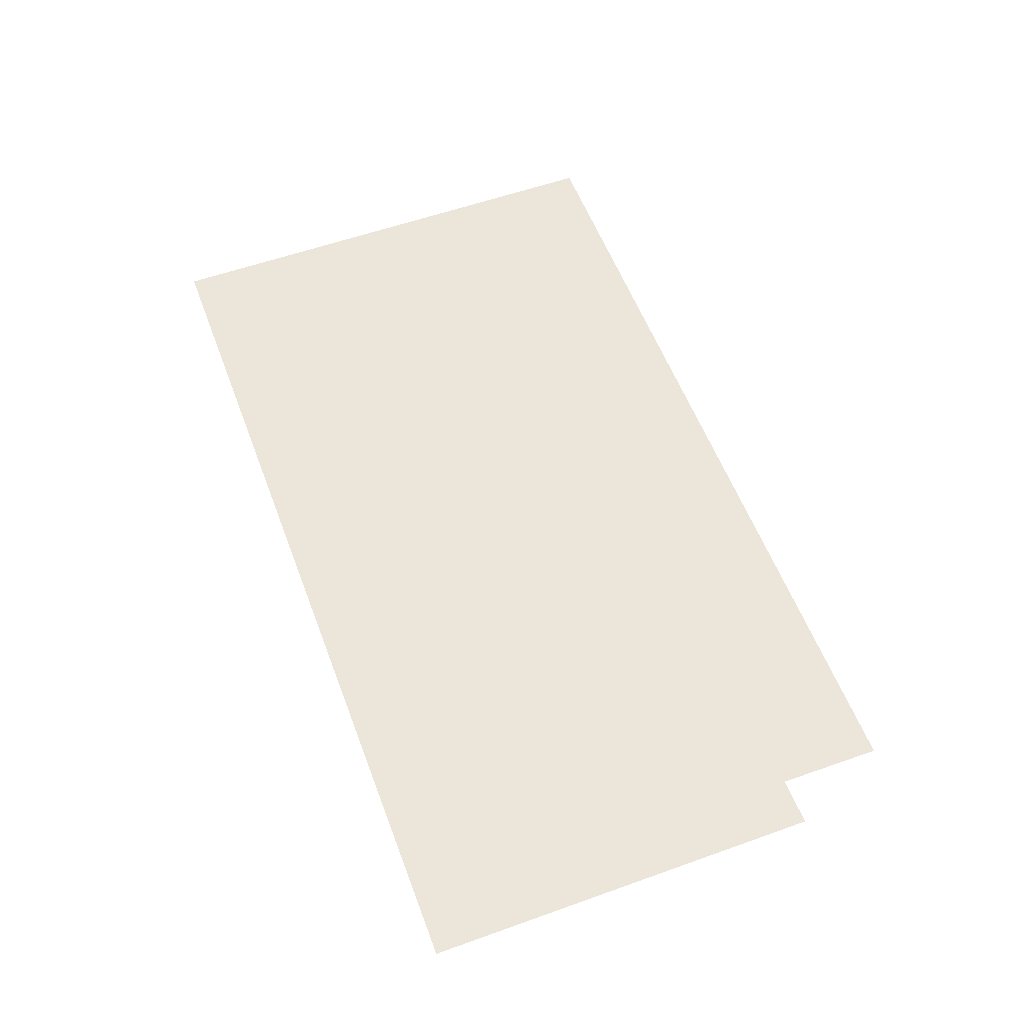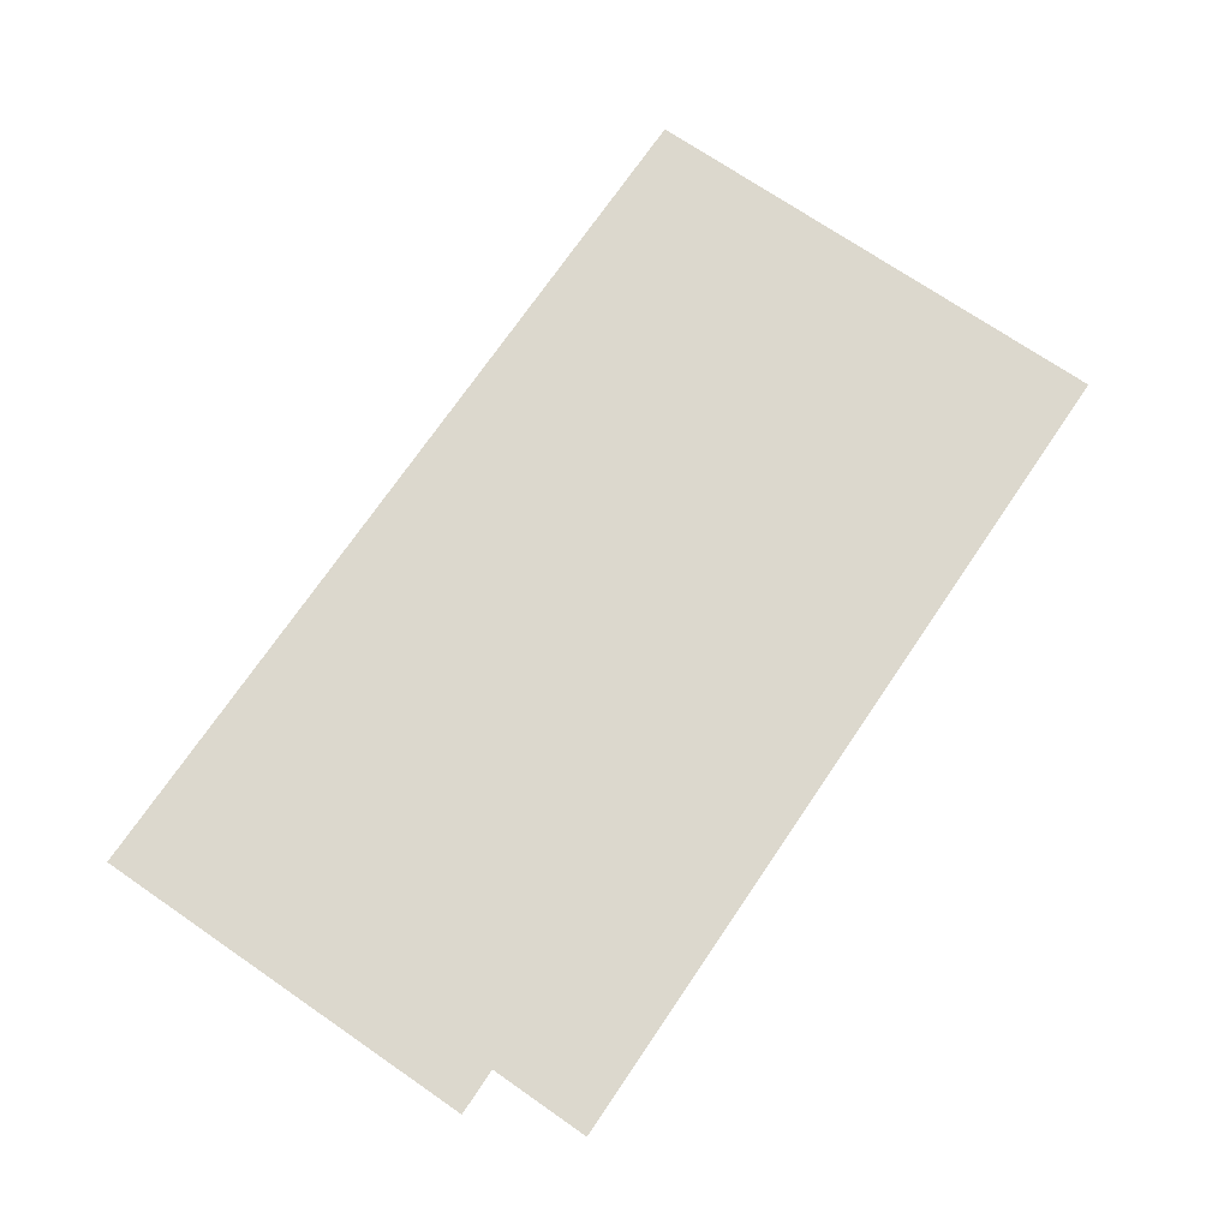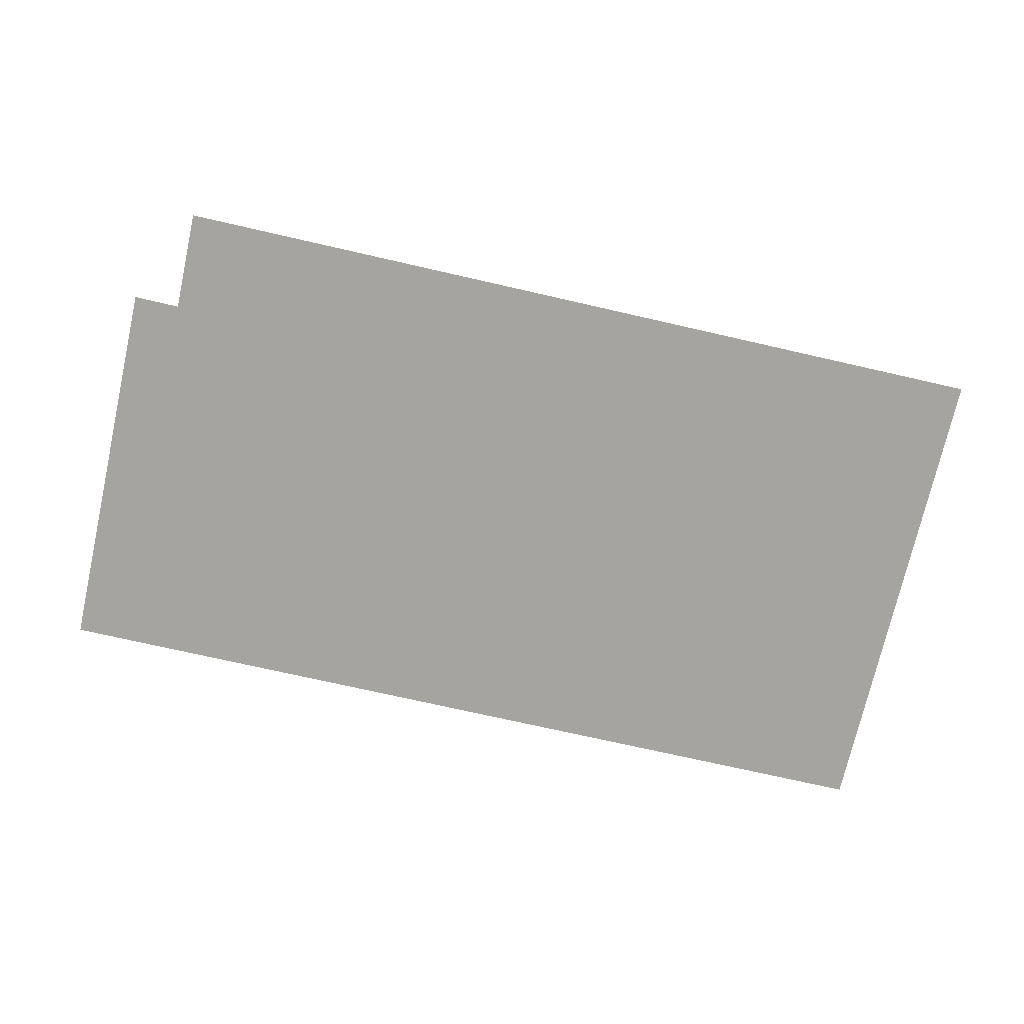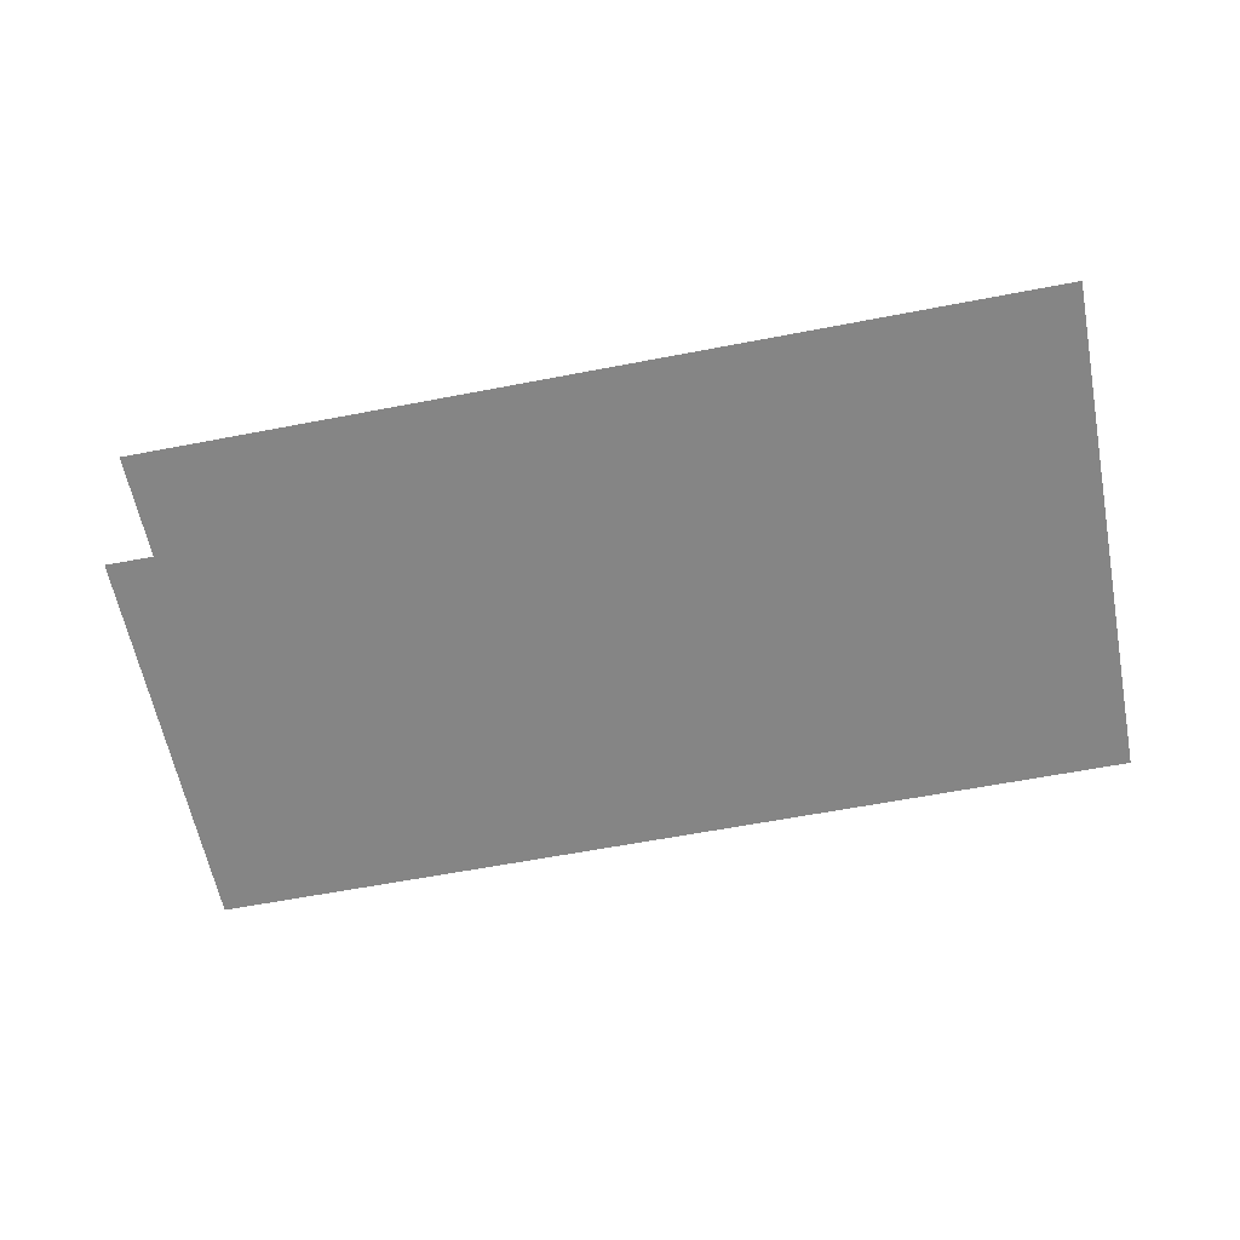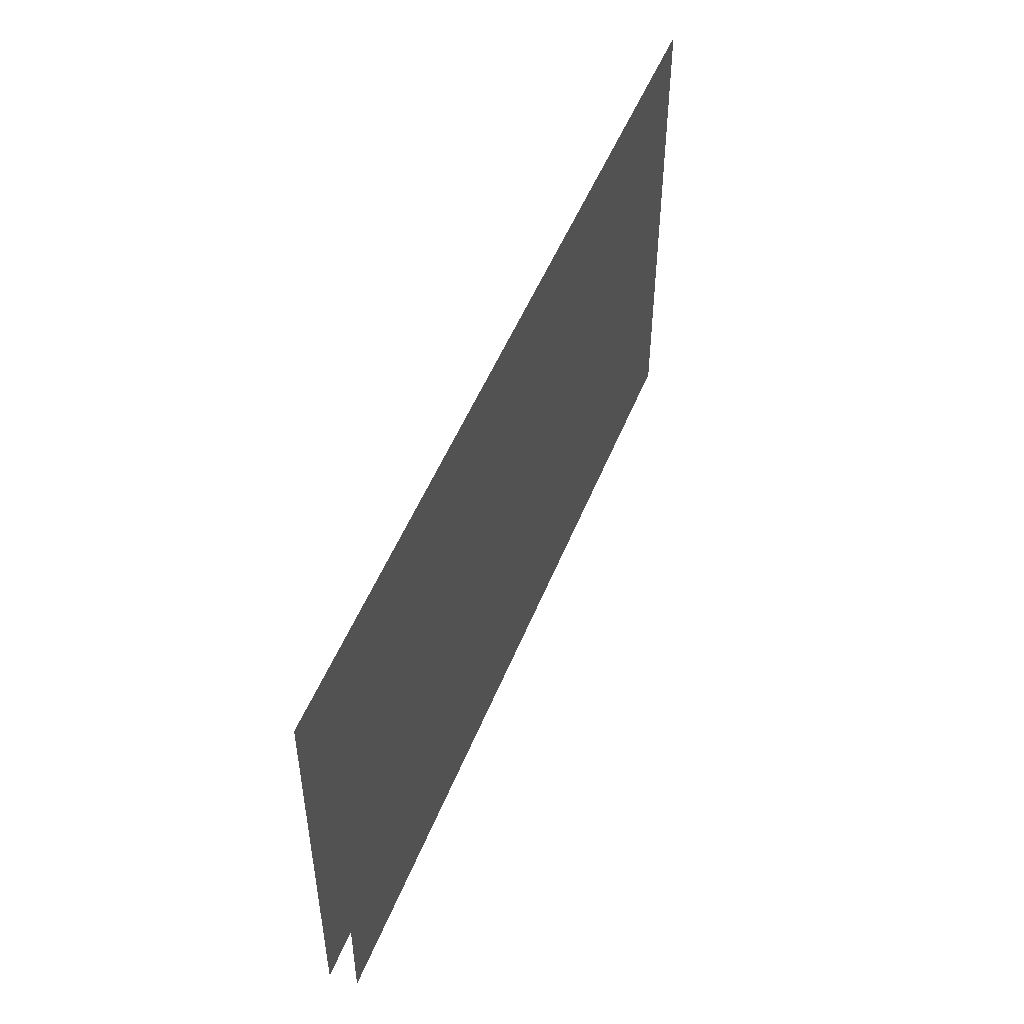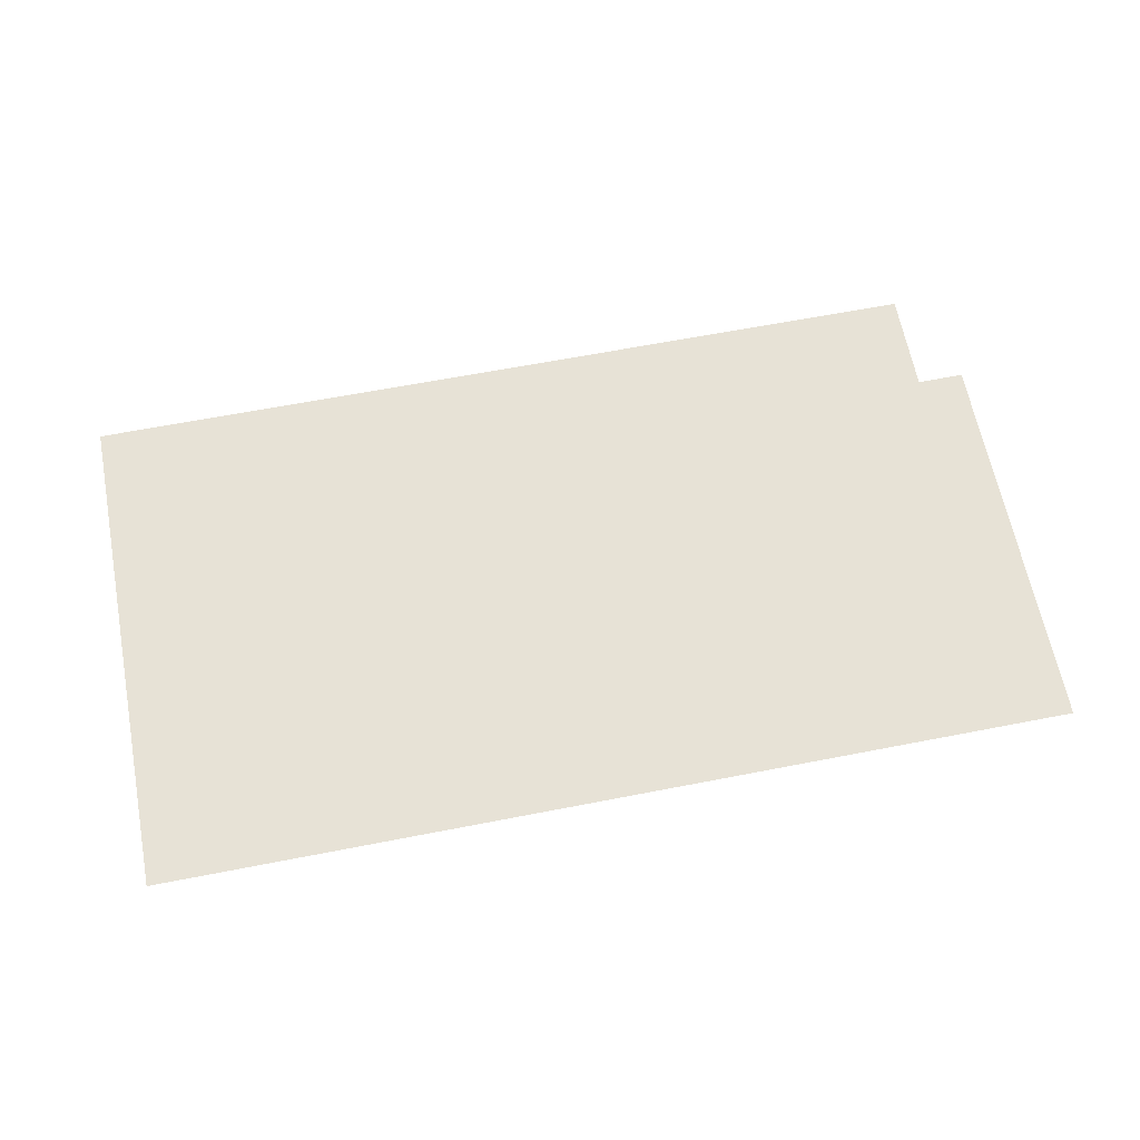
<metadata>
{"format":"obj","ext":"obj","renderer":"f3d","projection":"perspective","resolution":1024,"background":"white","views":[{"elev":57.1,"azim":-110.5,"up":"+Z"},{"elev":72.6,"azim":-55.7,"up":"+Z"},{"elev":-73.4,"azim":-12.8,"up":"+Z"},{"elev":-61.8,"azim":11.1,"up":"+Z"},{"elev":50.2,"azim":-68.7,"up":"+Y"},{"elev":63.7,"azim":168.9,"up":"+Z"}]}
</metadata>
<code>
v -3.642 36.11 0
v -3.646 33.86 0
v -3.38 33.86 0
v -3.384 33.28 0
v 1.512 33.29 0
v 1.517 36.11 0
f 5 6 4
f 1 2 6
f 4 6 3
f 3 6 2

</code>
